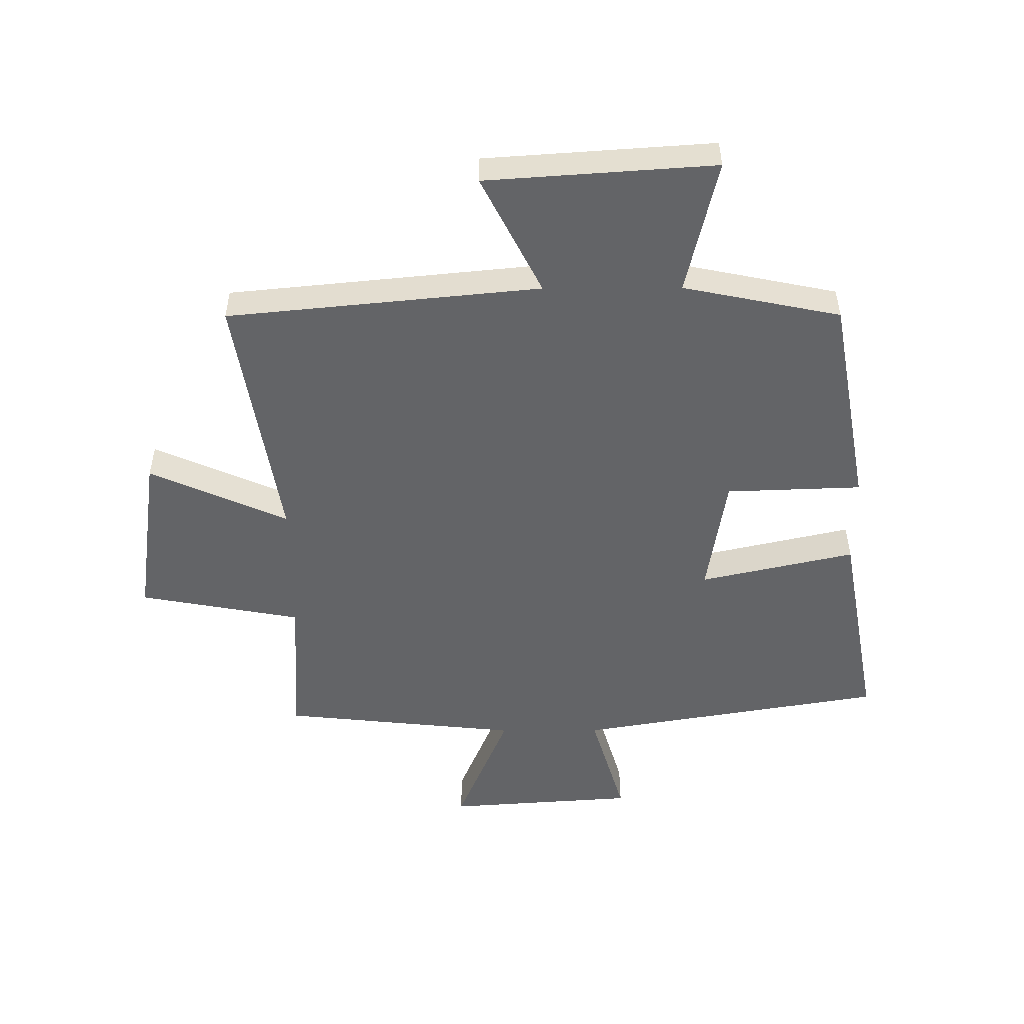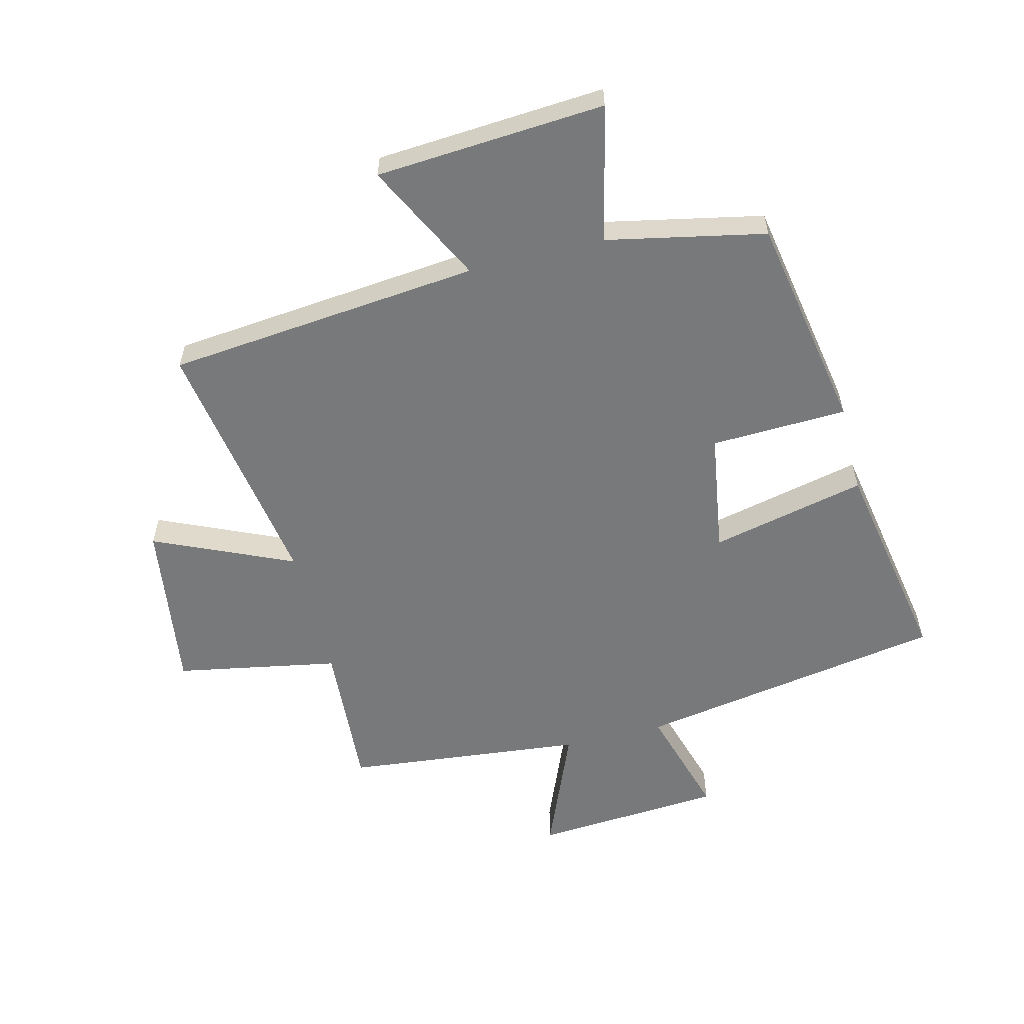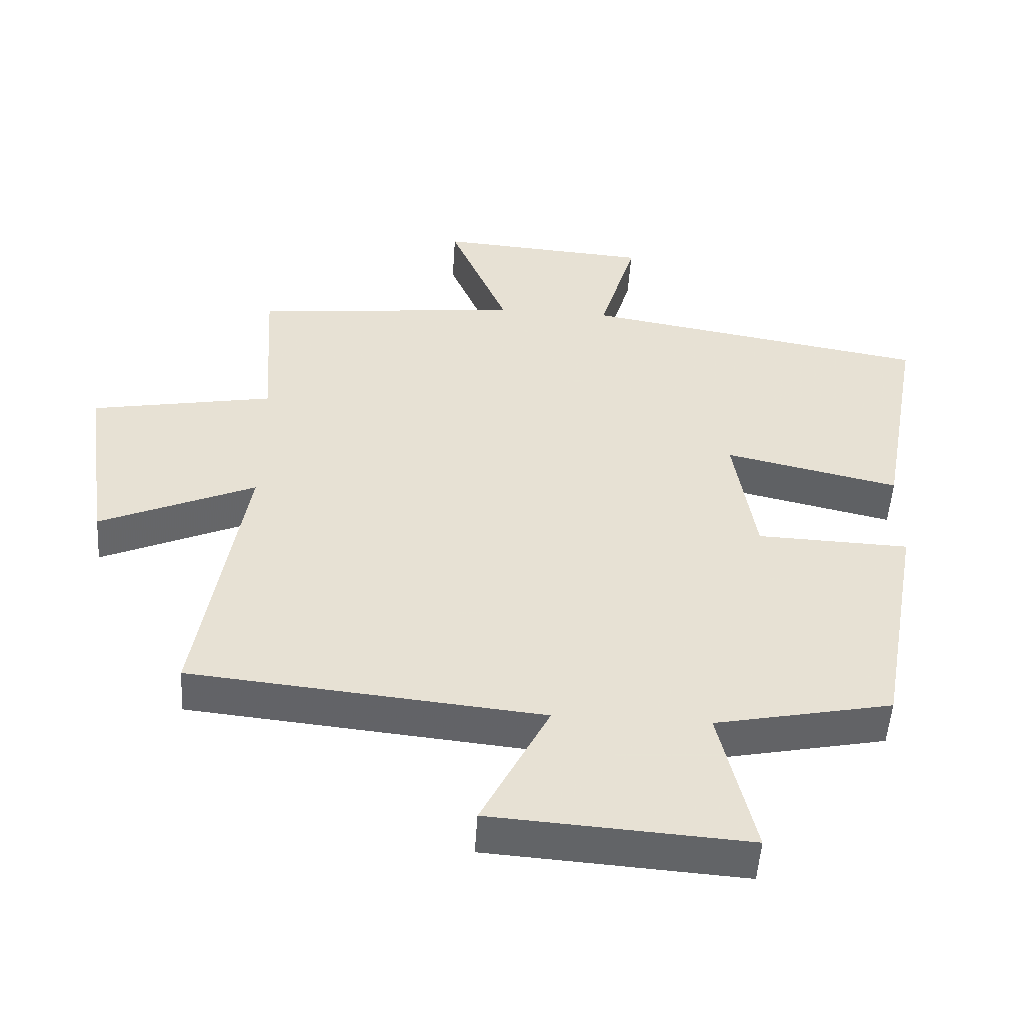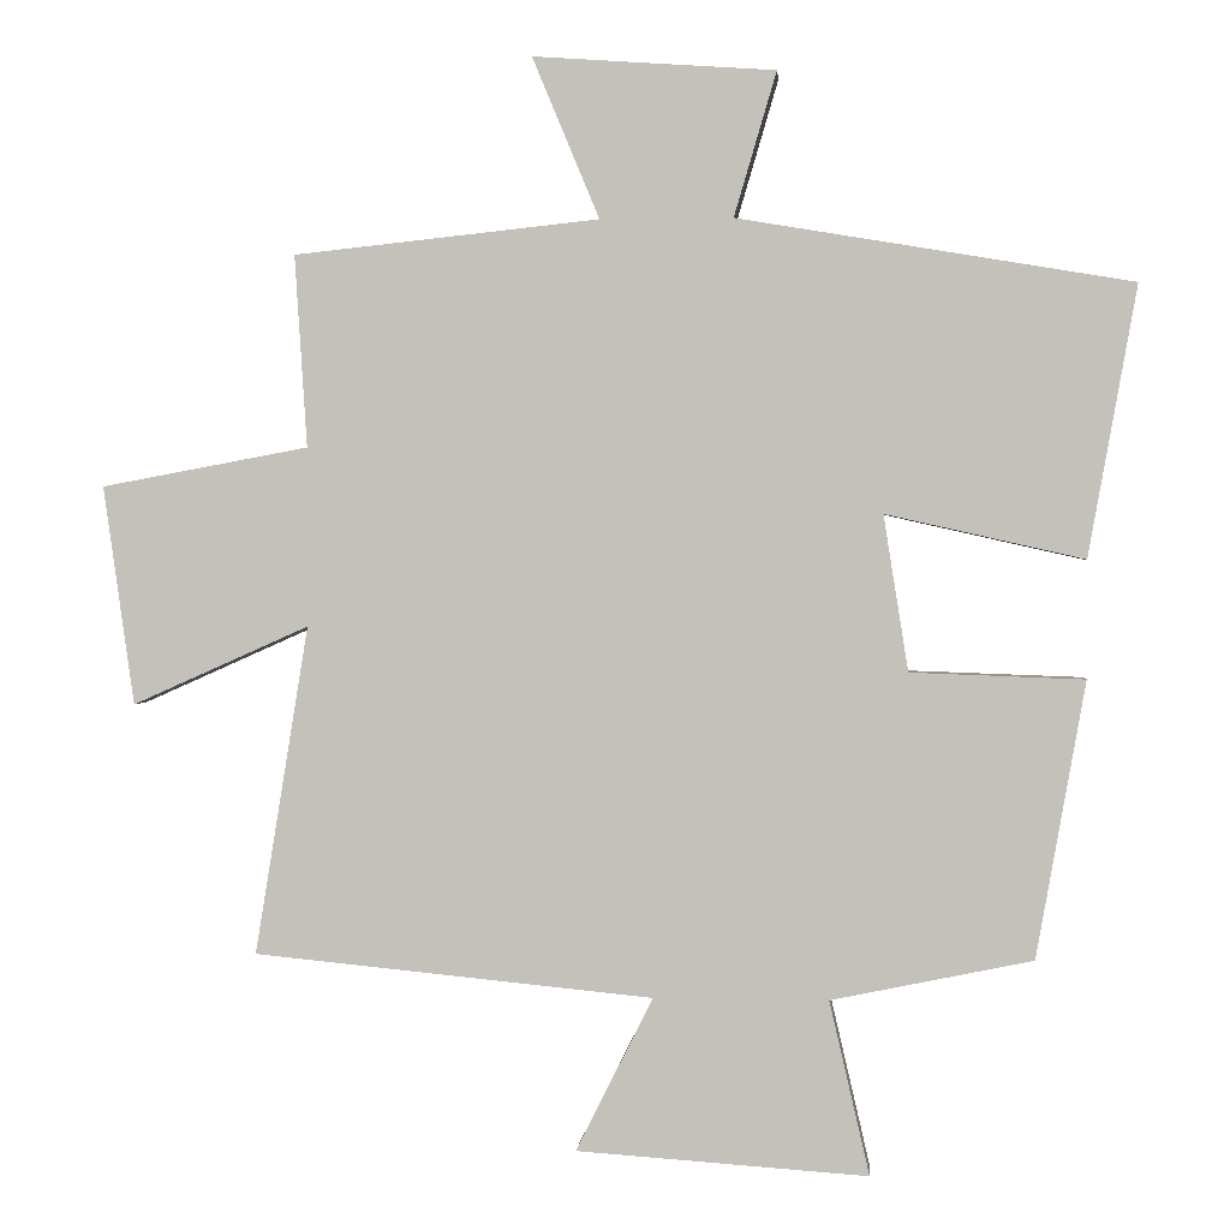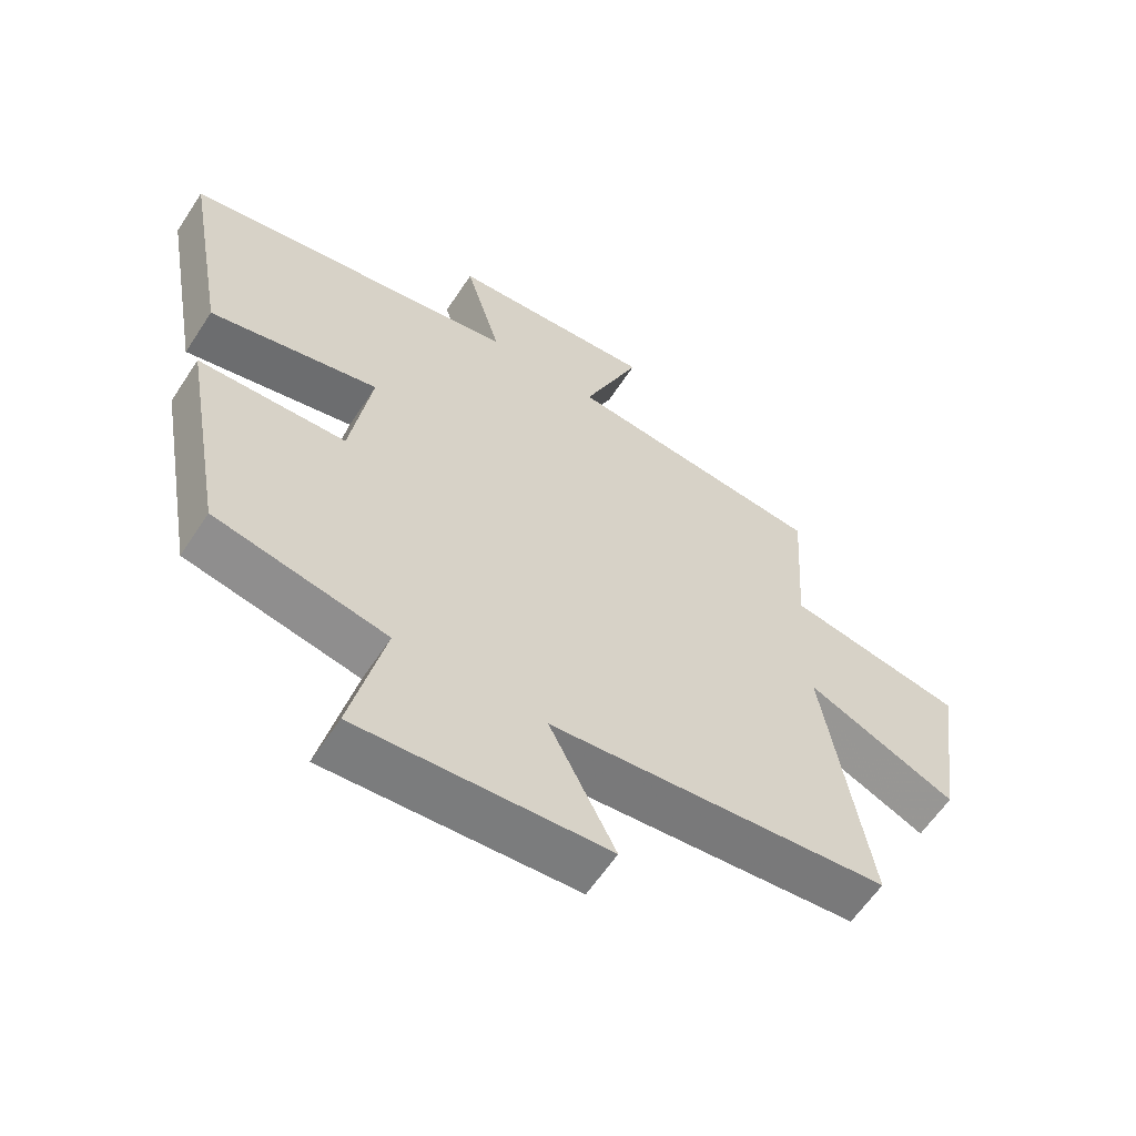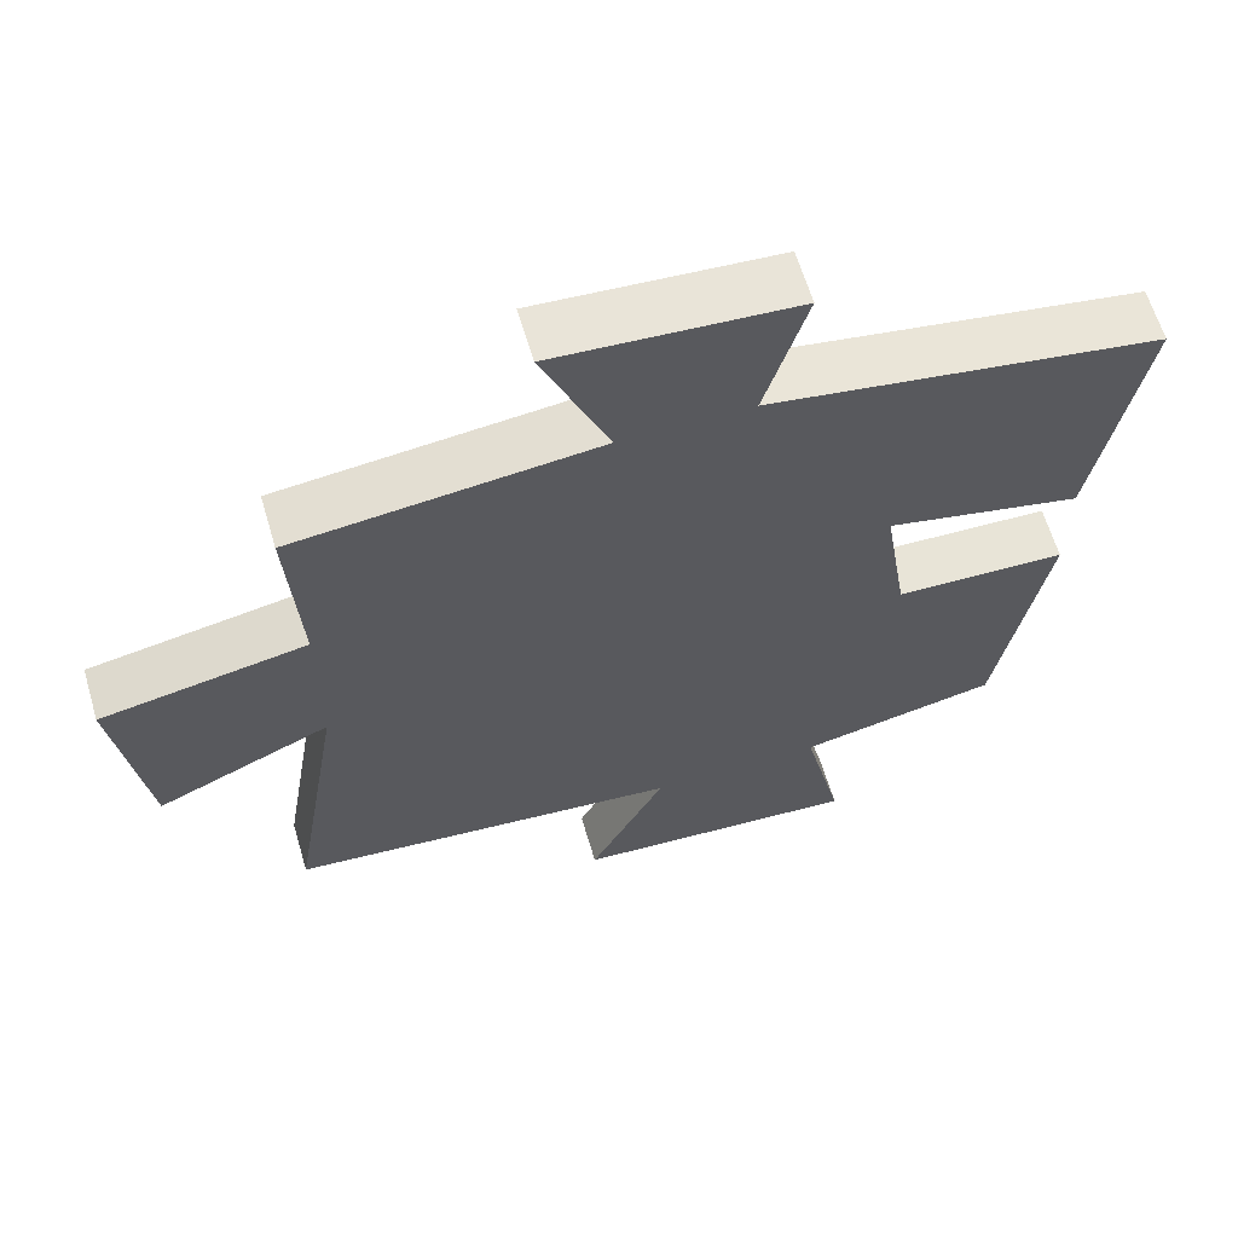
<metadata>
{"format":"obj","ext":"obj","renderer":"f3d","projection":"perspective","resolution":1024,"background":"white","views":[{"elev":-51.2,"azim":-179.7,"up":"+Y"},{"elev":-57.7,"azim":-165.9,"up":"+Y"},{"elev":-51.3,"azim":176.3,"up":"+Z"},{"elev":1.1,"azim":-175.1,"up":"+Z"},{"elev":-60.5,"azim":-33.1,"up":"+Z"},{"elev":62.7,"azim":163.5,"up":"+Z"}]}
</metadata>
<code>
v -0.436 0.07 -0.446
v -0.5 0.07 -0.088
v -0.275 0.07 -0.08
v -0.243 0.07 0.122
v -0.5 0.07 0.064
v -0.563 0.07 0.414
v -0.052 0.07 0.5
v -0.107 0.07 0.687
v 0.207 0.07 0.709
v 0.12 0.07 0.5
v 0.516 0.07 0.458
v 0.5 0.07 0.209
v 0.769 0.07 0.159
v 0.729 0.07 -0.125
v 0.5 0.07 -0.023
v 0.569 0.07 -0.449
v 0.051 0.07 -0.5
v 0.151 0.07 -0.699
v -0.227 0.07 -0.725
v -0.175 0.07 -0.5
v -0.436 0 -0.446
v -0.5 0 -0.088
v -0.275 0 -0.08
v -0.243 0 0.122
v -0.5 0 0.064
v -0.563 0 0.414
v -0.052 0 0.5
v -0.107 0 0.687
v 0.207 0 0.709
v 0.12 0 0.5
v 0.516 0 0.458
v 0.5 0 0.209
v 0.769 0 0.159
v 0.729 0 -0.125
v 0.5 0 -0.023
v 0.569 0 -0.449
v 0.051 0 -0.5
v 0.151 0 -0.699
v -0.227 0 -0.725
v -0.175 0 -0.5
f 17 18 19 20
f 15 16 17 20
f 15 20 1
f 12 13 14 15
f 12 15 1
f 10 11 12 1
f 7 8 9 10
f 4 5 6 7
f 3 4 7 10
f 1 2 3
f 1 3 10
f 40 39 38 37
f 40 37 36 35
f 21 40 35
f 35 34 33 32
f 21 35 32
f 21 32 31 30
f 30 29 28 27
f 27 26 25 24
f 30 27 24 23
f 23 22 21
f 30 23 21
f 1 21 22 2
f 2 22 23 3
f 3 23 24 4
f 4 24 25 5
f 5 25 26 6
f 6 26 27 7
f 7 27 28 8
f 8 28 29 9
f 9 29 30 10
f 10 30 31 11
f 11 31 32 12
f 12 32 33 13
f 13 33 34 14
f 14 34 35 15
f 15 35 36 16
f 16 36 37 17
f 17 37 38 18
f 18 38 39 19
f 19 39 40 20
f 20 40 21 1

</code>
